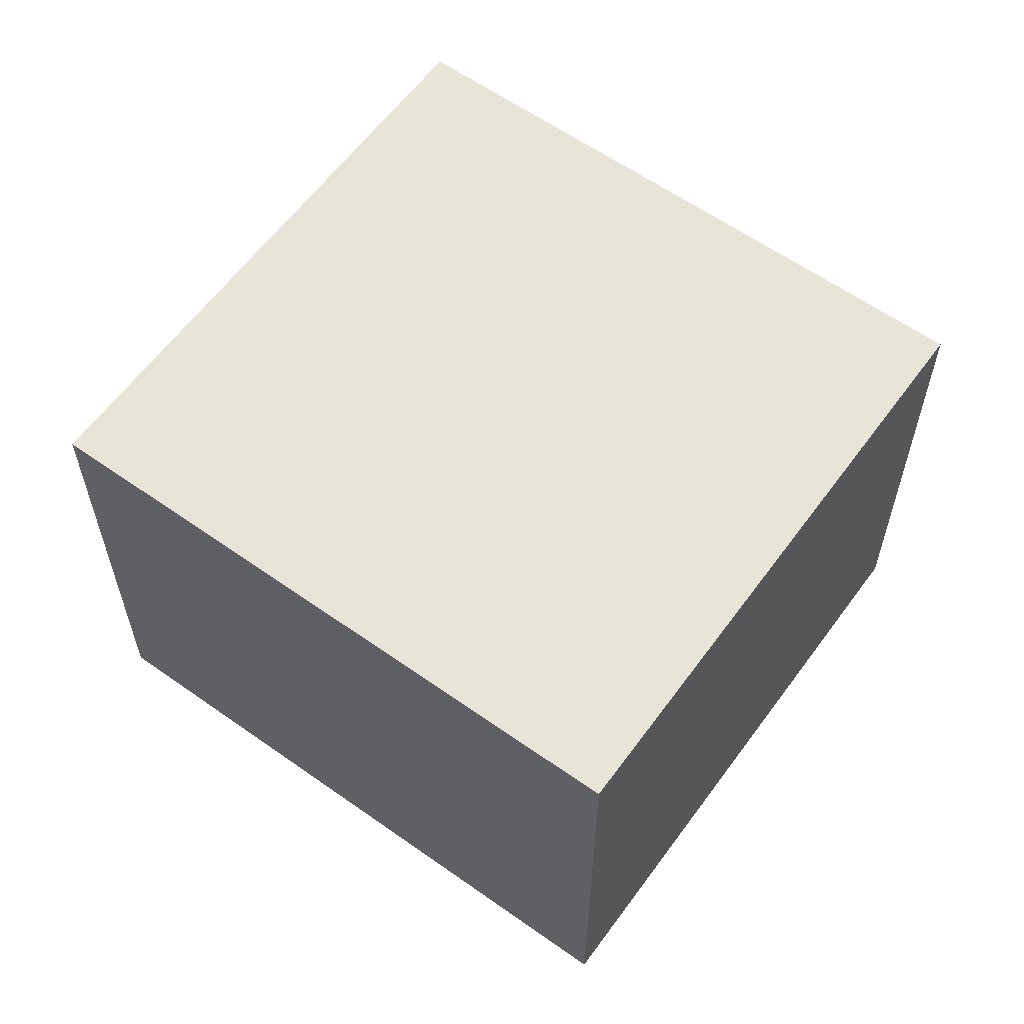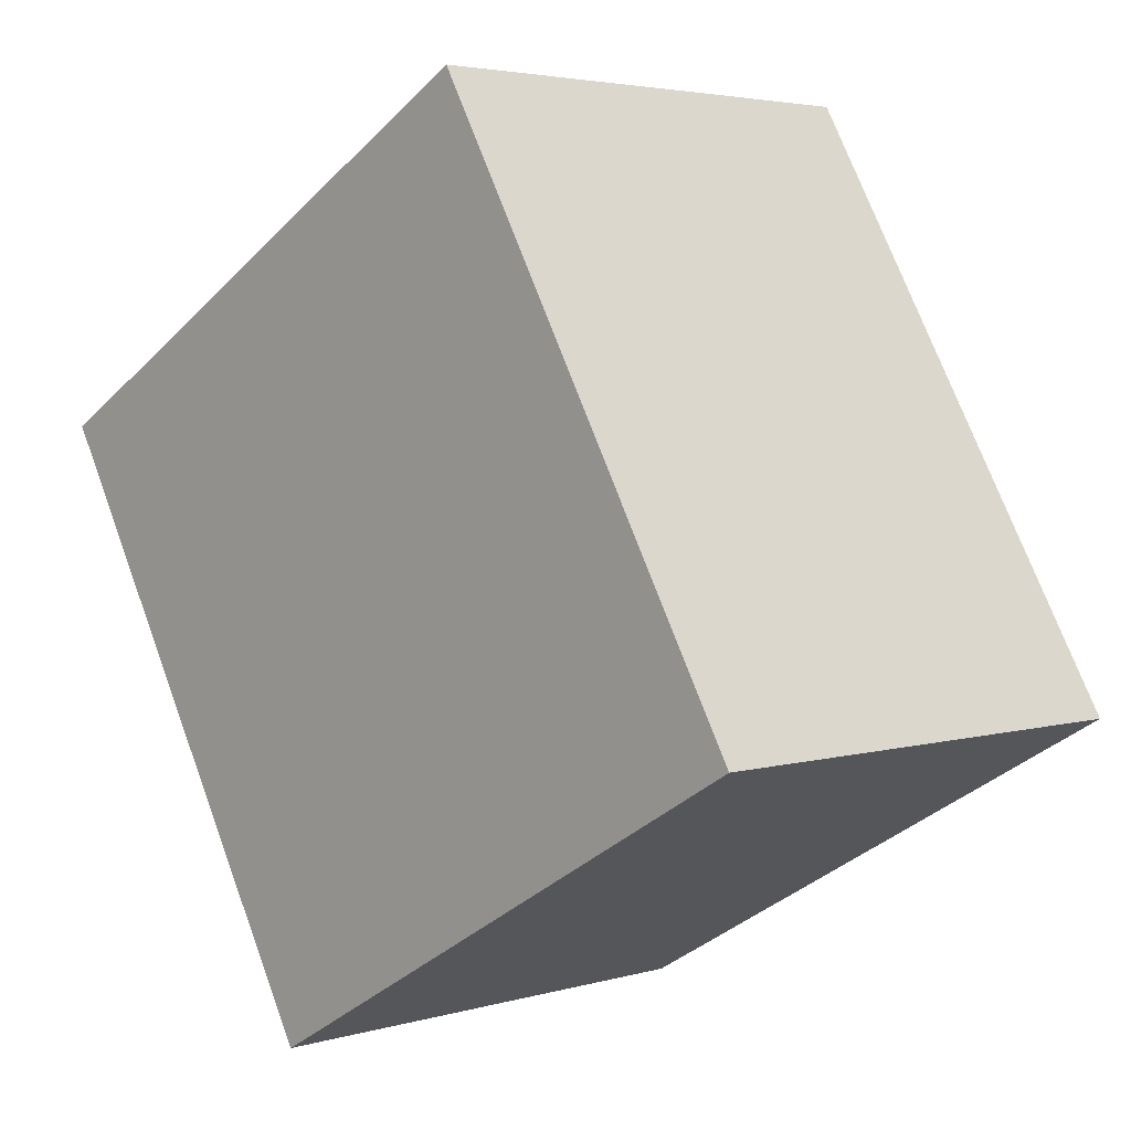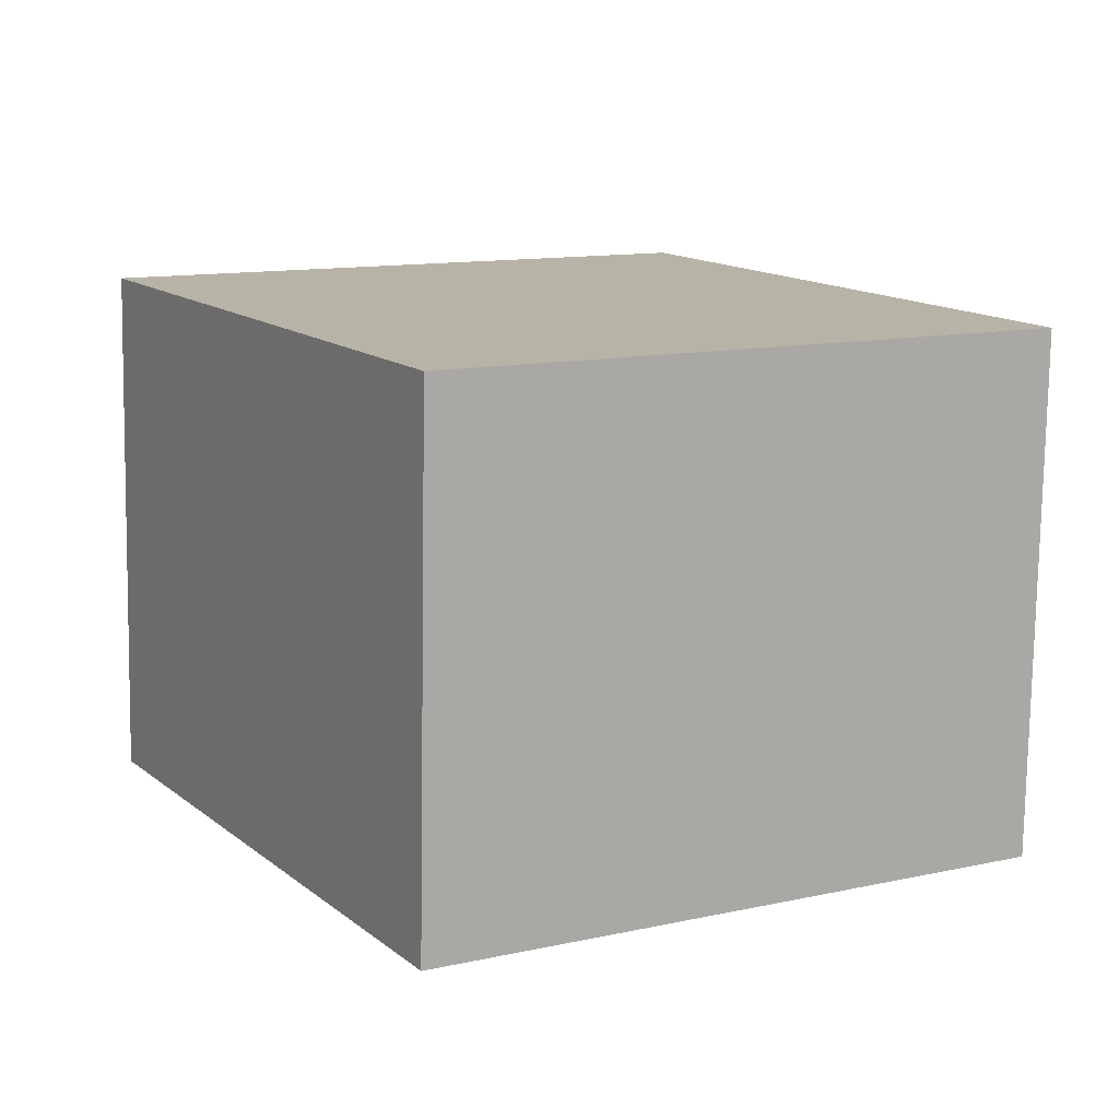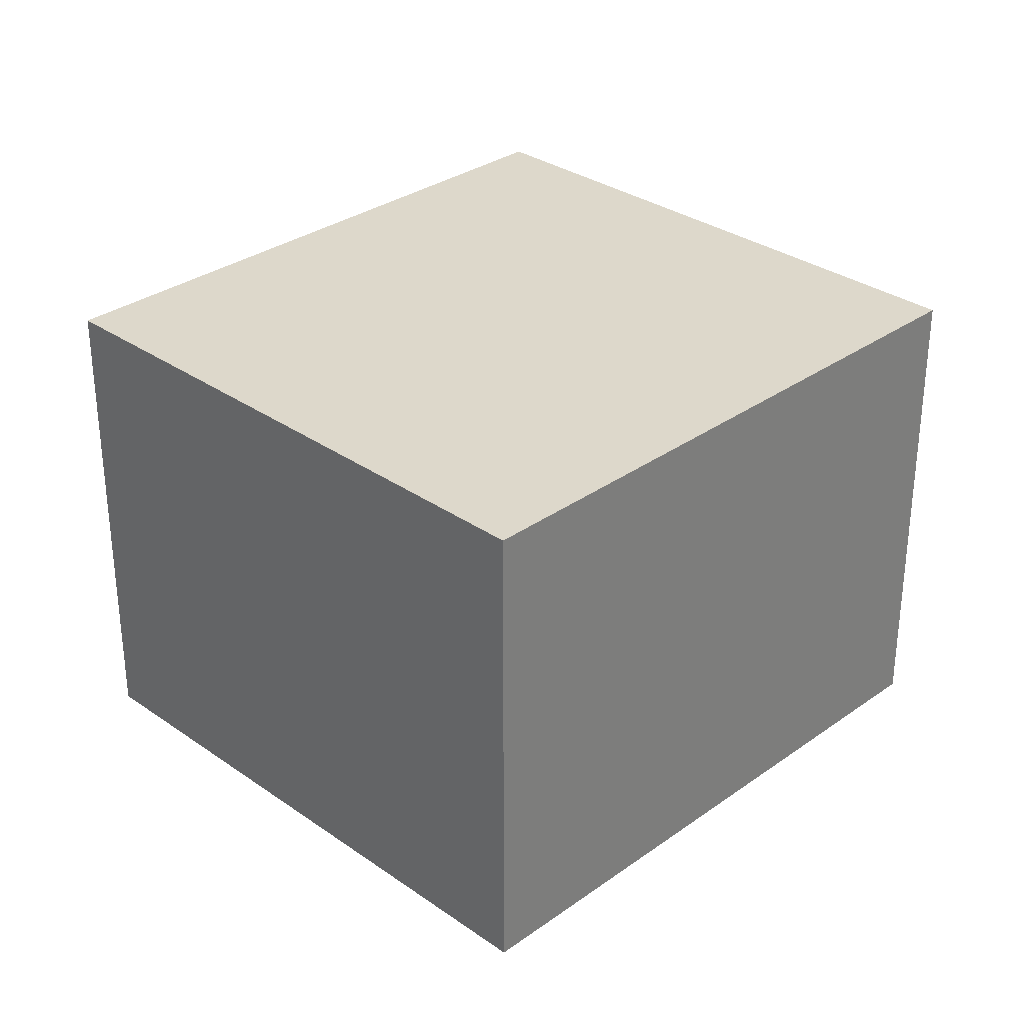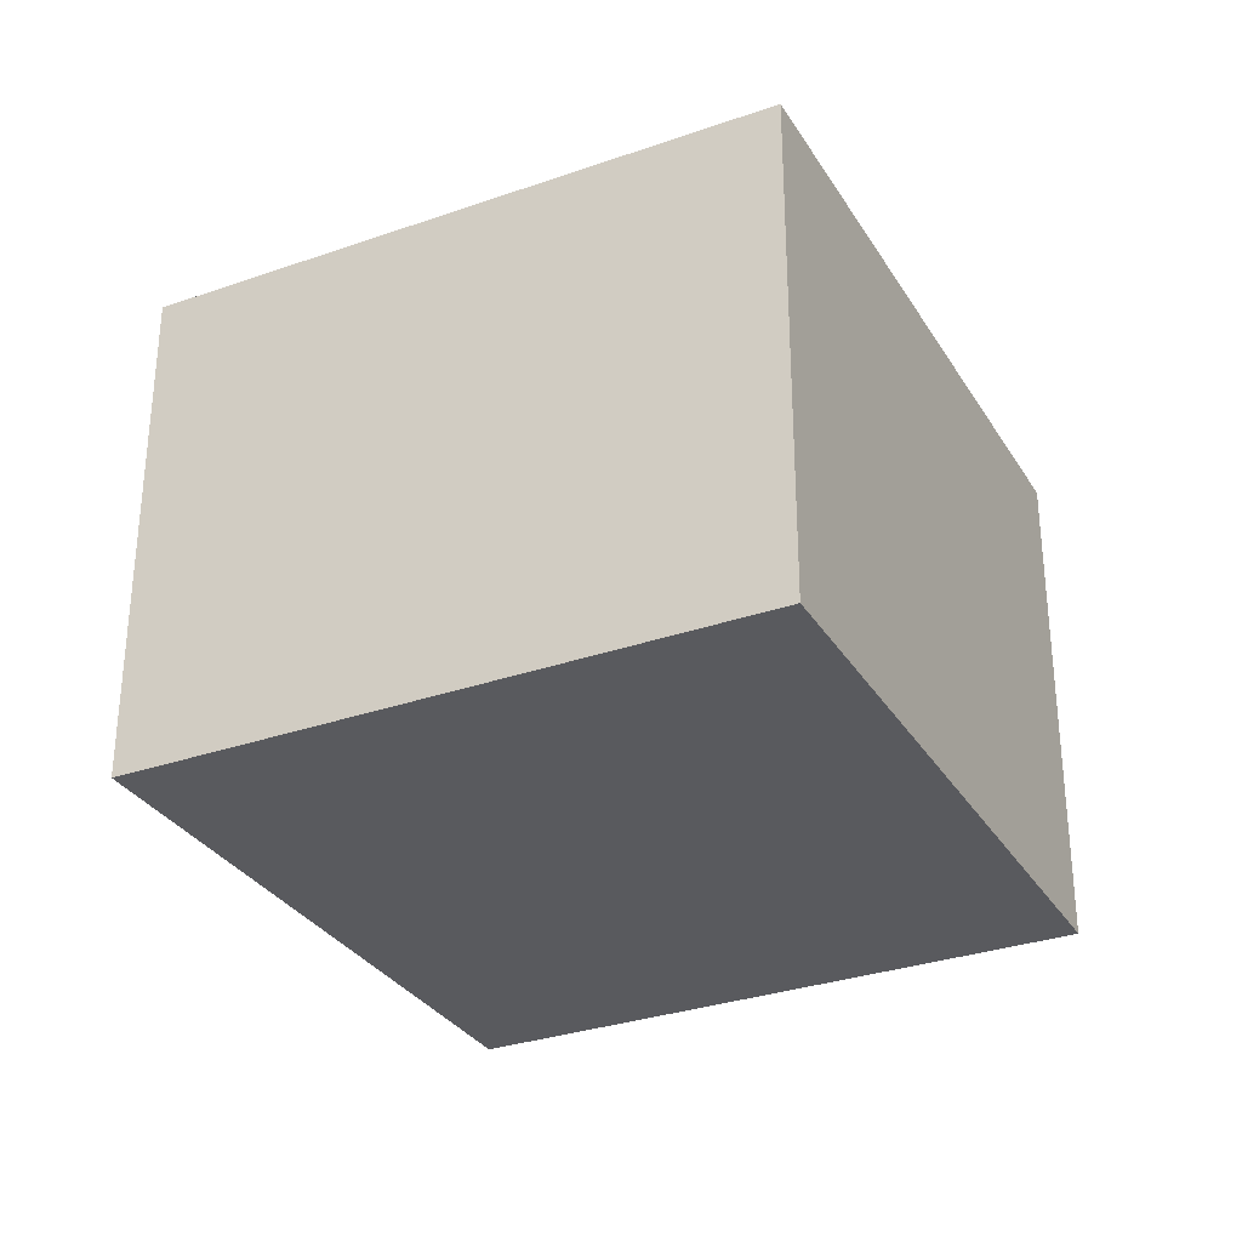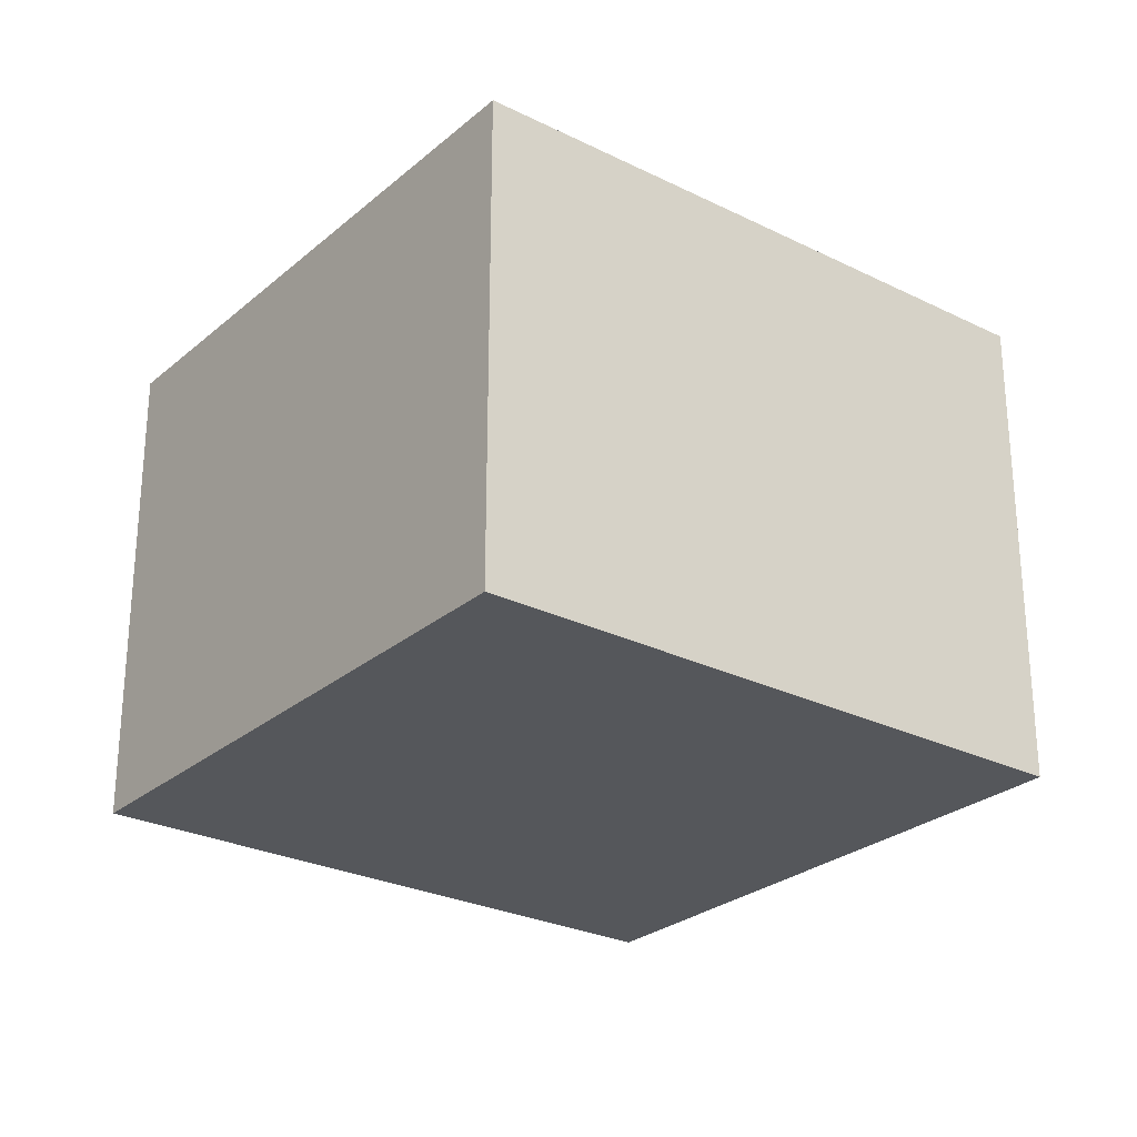
<metadata>
{"format":"obj","ext":"obj","renderer":"f3d","projection":"perspective","resolution":1024,"background":"white","views":[{"elev":60.3,"azim":96.2,"up":"+Y"},{"elev":3.7,"azim":45.7,"up":"+Z"},{"elev":-77.3,"azim":-0.9,"up":"+Z"},{"elev":31.5,"azim":15.0,"up":"+Y"},{"elev":-31.3,"azim":-3.3,"up":"+Y"},{"elev":-26.8,"azim":-157.4,"up":"+Y"}]}
</metadata>
<code>
v  2.301 2.093 1.314
v  1.376 2.093 -2.408
v  0 2.093 1.282e-16
v  3.676 2.093 -1.093
v  1.376 1.474e-16 -2.408
v  0 0 0
v  2.301 -8.046e-17 1.314
v  3.676 6.693e-17 -1.093
g defaultobject
f 1 2 3
f 2 1 4
f 5 3 2
f 3 5 6
f 6 1 3
f 1 6 7
f 7 4 1
f 4 7 8
f 8 2 4
f 2 8 5
f 8 6 5
f 6 8 7

</code>
